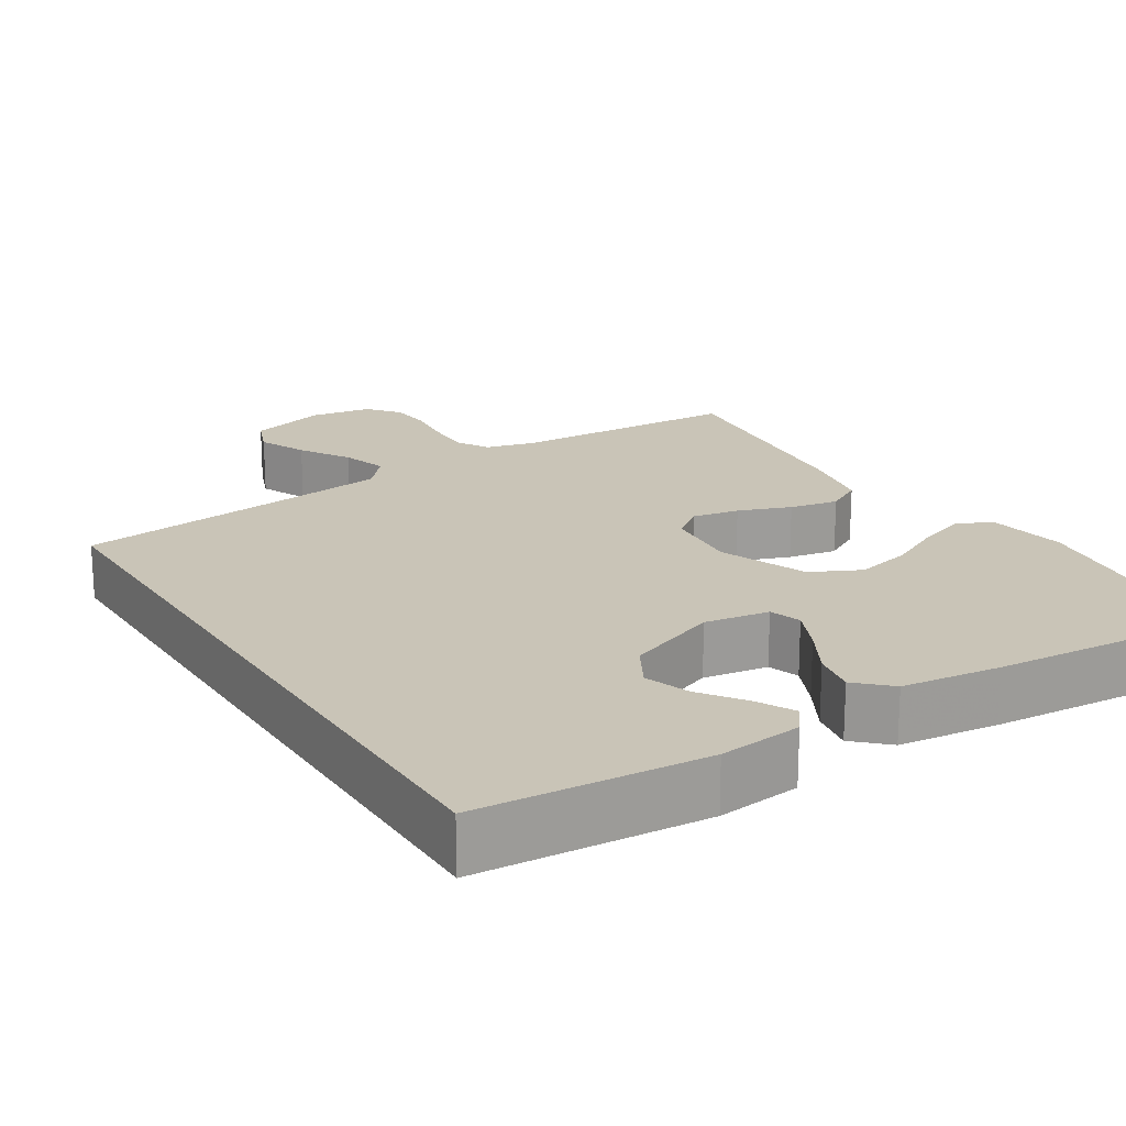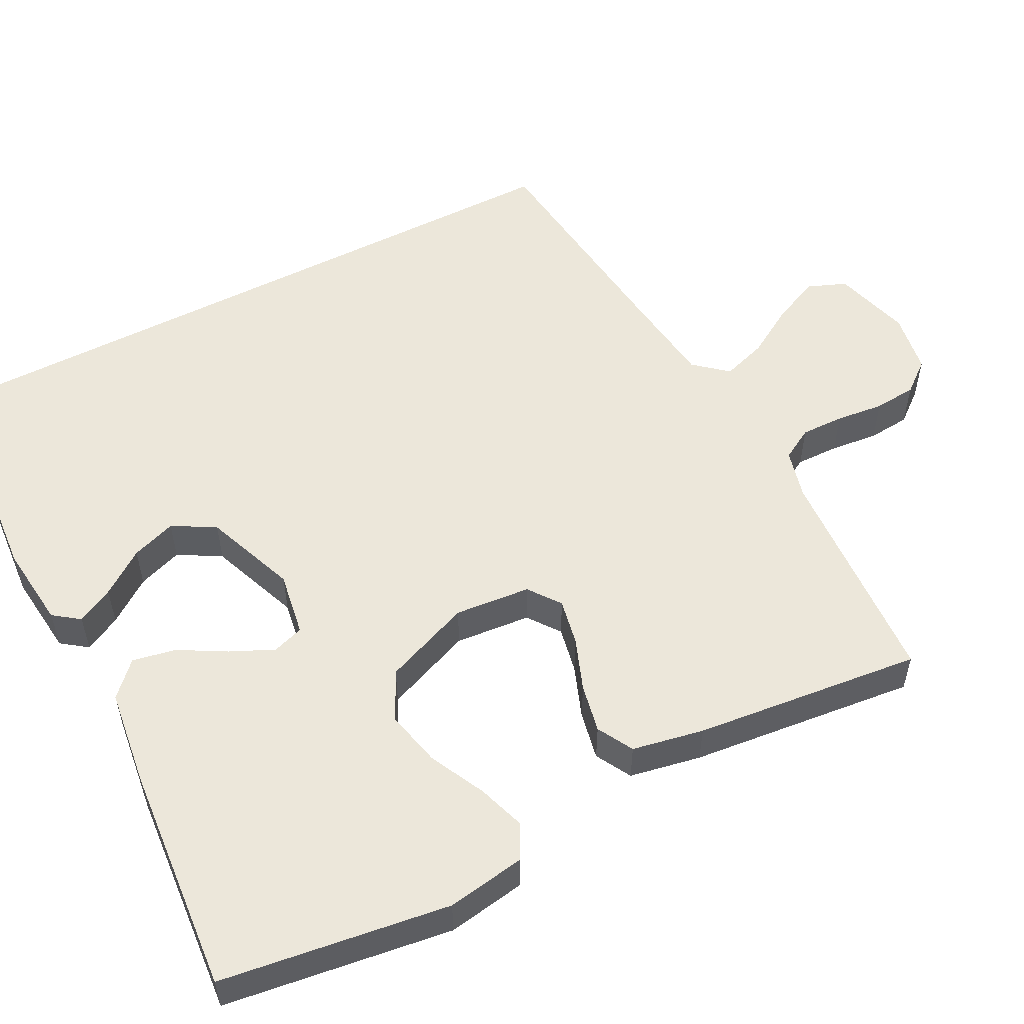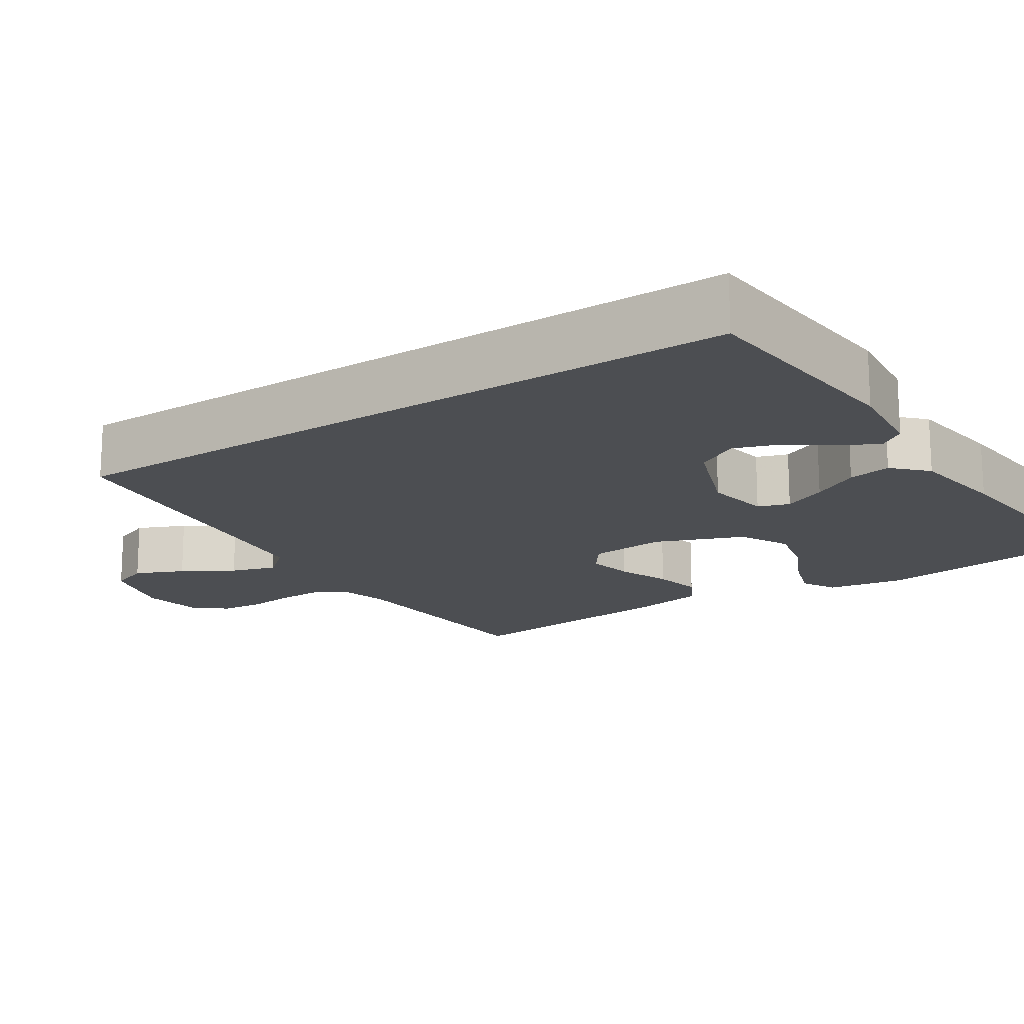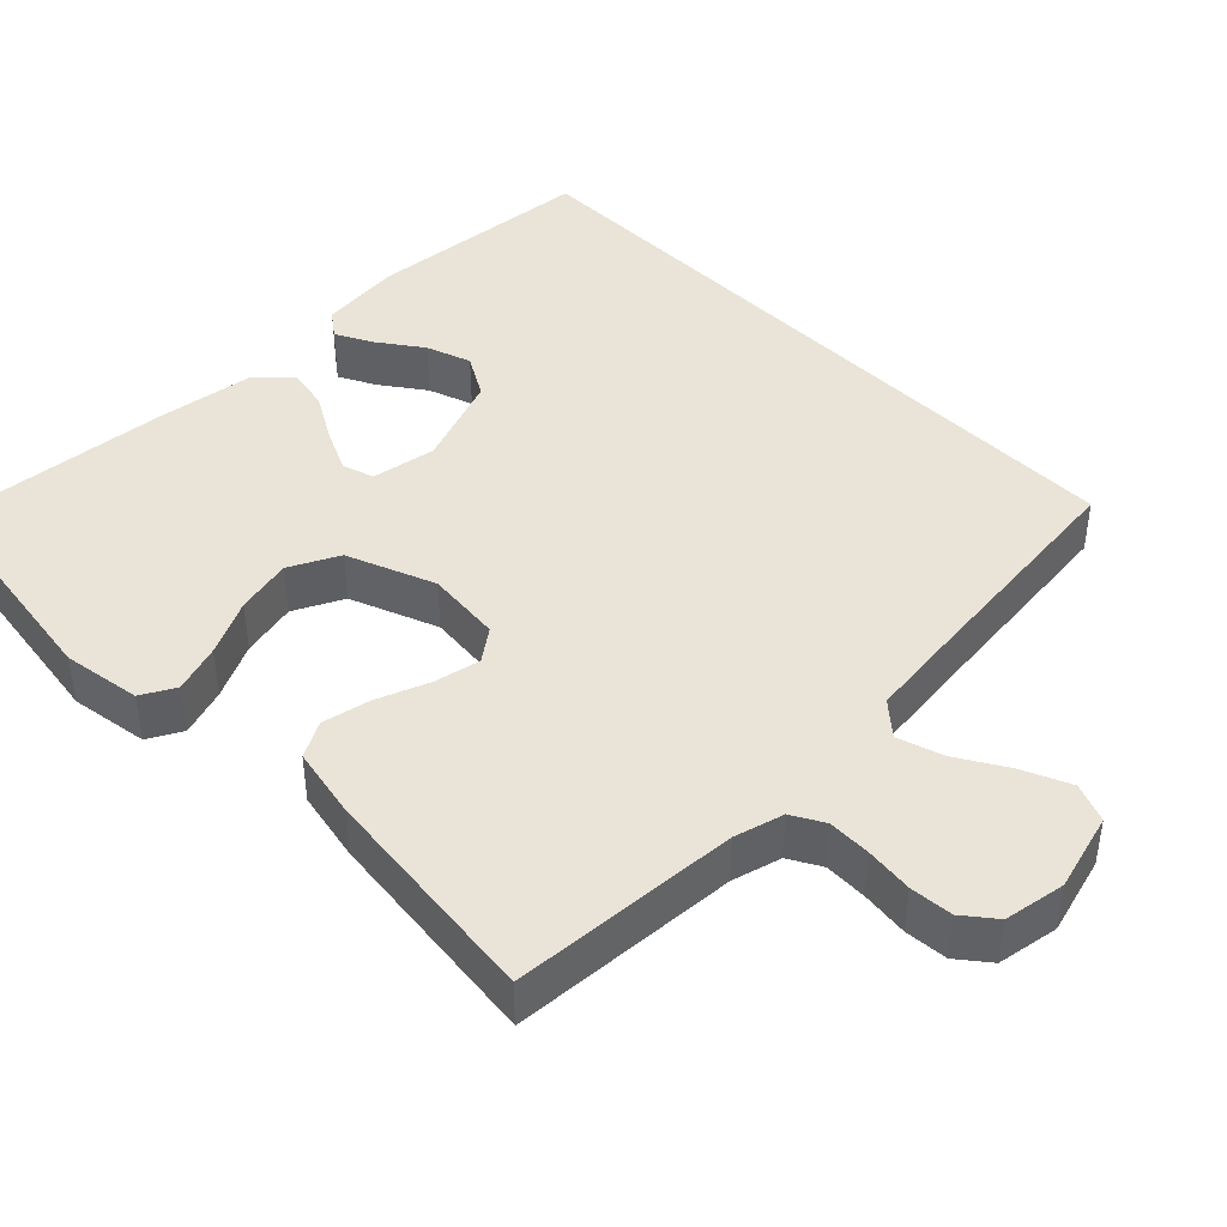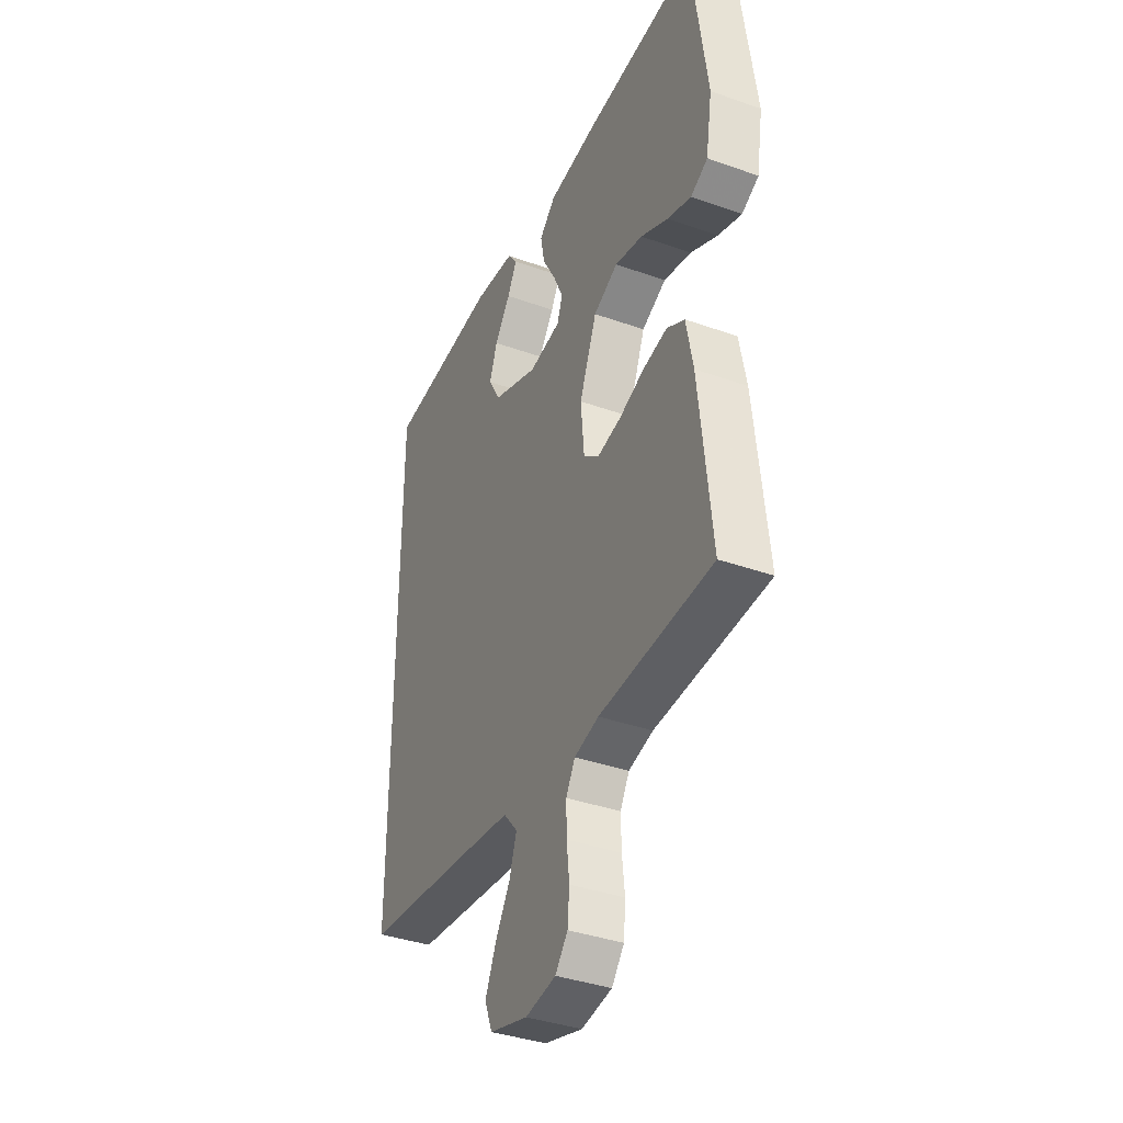
<metadata>
{"format":"obj","ext":"obj","renderer":"f3d","projection":"perspective","resolution":1024,"background":"white","views":[{"elev":20.0,"azim":-32.3,"up":"+Y"},{"elev":54.1,"azim":62.6,"up":"+Y"},{"elev":-16.8,"azim":-56.4,"up":"+Y"},{"elev":43.0,"azim":135.7,"up":"+Y"},{"elev":-37.8,"azim":65.6,"up":"+Z"}]}
</metadata>
<code>
v -0.5 0.07 -0.444
v -0.5 0.07 0.475
v -0.2 0.07 0.499
v -0.09 0.07 0.487
v -0.065 0.07 0.453
v -0.09 0.07 0.405
v -0.132 0.07 0.347
v -0.153 0.07 0.288
v -0.121 0.07 0.232
v 0 0.07 0.186
v 0.085 0.07 0.2
v 0.099 0.07 0.241
v 0.073 0.07 0.298
v 0.038 0.07 0.36
v 0.027 0.07 0.417
v 0.07 0.07 0.458
v 0.2 0.07 0.475
v 0.5 0.07 0.5
v 0.541 0.07 0.2
v 0.524 0.07 0.097
v 0.479 0.07 0.073
v 0.416 0.07 0.094
v 0.343 0.07 0.13
v 0.269 0.07 0.147
v 0.204 0.07 0.115
v 0.158 0.07 0
v 0.167 0.07 -0.1
v 0.209 0.07 -0.131
v 0.27 0.07 -0.119
v 0.339 0.07 -0.093
v 0.403 0.07 -0.08
v 0.45 0.07 -0.106
v 0.468 0.07 -0.2
v 0.5 0.07 -0.5
v 0.2 0.07 -0.517
v 0.135 0.07 -0.534
v 0.111 0.07 -0.576
v 0.112 0.07 -0.633
v 0.119 0.07 -0.696
v 0.114 0.07 -0.752
v 0.081 0.07 -0.793
v 0 0.07 -0.806
v -0.102 0.07 -0.777
v -0.122 0.07 -0.726
v -0.094 0.07 -0.663
v -0.054 0.07 -0.597
v -0.035 0.07 -0.538
v -0.072 0.07 -0.495
v -0.2 0.07 -0.479
v -0.5 0 -0.444
v -0.5 0 0.475
v -0.2 0 0.499
v -0.09 0 0.487
v -0.065 0 0.453
v -0.09 0 0.405
v -0.132 0 0.347
v -0.153 0 0.288
v -0.121 0 0.232
v 0 0 0.186
v 0.085 0 0.2
v 0.099 0 0.241
v 0.073 0 0.298
v 0.038 0 0.36
v 0.027 0 0.417
v 0.07 0 0.458
v 0.2 0 0.475
v 0.5 0 0.5
v 0.541 0 0.2
v 0.524 0 0.097
v 0.479 0 0.073
v 0.416 0 0.094
v 0.343 0 0.13
v 0.269 0 0.147
v 0.204 0 0.115
v 0.158 0 0
v 0.167 0 -0.1
v 0.209 0 -0.131
v 0.27 0 -0.119
v 0.339 0 -0.093
v 0.403 0 -0.08
v 0.45 0 -0.106
v 0.468 0 -0.2
v 0.5 0 -0.5
v 0.2 0 -0.517
v 0.135 0 -0.534
v 0.111 0 -0.576
v 0.112 0 -0.633
v 0.119 0 -0.696
v 0.114 0 -0.752
v 0.081 0 -0.793
v 0 0 -0.806
v -0.102 0 -0.777
v -0.122 0 -0.726
v -0.094 0 -0.663
v -0.054 0 -0.597
v -0.035 0 -0.538
v -0.072 0 -0.495
v -0.2 0 -0.479
f 43 44 45 46
f 43 46 47
f 42 43 47
f 41 42 47
f 38 39 40 41
f 37 38 41 47
f 36 37 47 48
f 32 33 34 35
f 32 35 36 48
f 29 30 31 32
f 28 29 32 48
f 20 21 22 23
f 20 23 24
f 19 20 24
f 18 19 24
f 17 18 24 25
f 13 14 15 16
f 12 13 16 17
f 11 12 17 25
f 4 5 6 7
f 4 7 8
f 3 4 8
f 49 1 2 3
f 49 3 8
f 27 28 48 49
f 26 27 49
f 10 11 25 26
f 9 10 26 49
f 8 9 49
f 95 94 93 92
f 96 95 92
f 96 92 91
f 96 91 90
f 90 89 88 87
f 96 90 87 86
f 97 96 86 85
f 84 83 82 81
f 97 85 84 81
f 81 80 79 78
f 97 81 78 77
f 72 71 70 69
f 73 72 69
f 73 69 68
f 73 68 67
f 74 73 67 66
f 65 64 63 62
f 66 65 62 61
f 74 66 61 60
f 56 55 54 53
f 57 56 53
f 57 53 52
f 52 51 50 98
f 57 52 98
f 98 97 77 76
f 98 76 75
f 75 74 60 59
f 98 75 59 58
f 98 58 57
f 1 50 51 2
f 2 51 52 3
f 3 52 53 4
f 4 53 54 5
f 5 54 55 6
f 6 55 56 7
f 7 56 57 8
f 8 57 58 9
f 9 58 59 10
f 10 59 60 11
f 11 60 61 12
f 12 61 62 13
f 13 62 63 14
f 14 63 64 15
f 15 64 65 16
f 16 65 66 17
f 17 66 67 18
f 18 67 68 19
f 19 68 69 20
f 20 69 70 21
f 21 70 71 22
f 22 71 72 23
f 23 72 73 24
f 24 73 74 25
f 25 74 75 26
f 26 75 76 27
f 27 76 77 28
f 28 77 78 29
f 29 78 79 30
f 30 79 80 31
f 31 80 81 32
f 32 81 82 33
f 33 82 83 34
f 34 83 84 35
f 35 84 85 36
f 36 85 86 37
f 37 86 87 38
f 38 87 88 39
f 39 88 89 40
f 40 89 90 41
f 41 90 91 42
f 42 91 92 43
f 43 92 93 44
f 44 93 94 45
f 45 94 95 46
f 46 95 96 47
f 47 96 97 48
f 48 97 98 49
f 49 98 50 1

</code>
